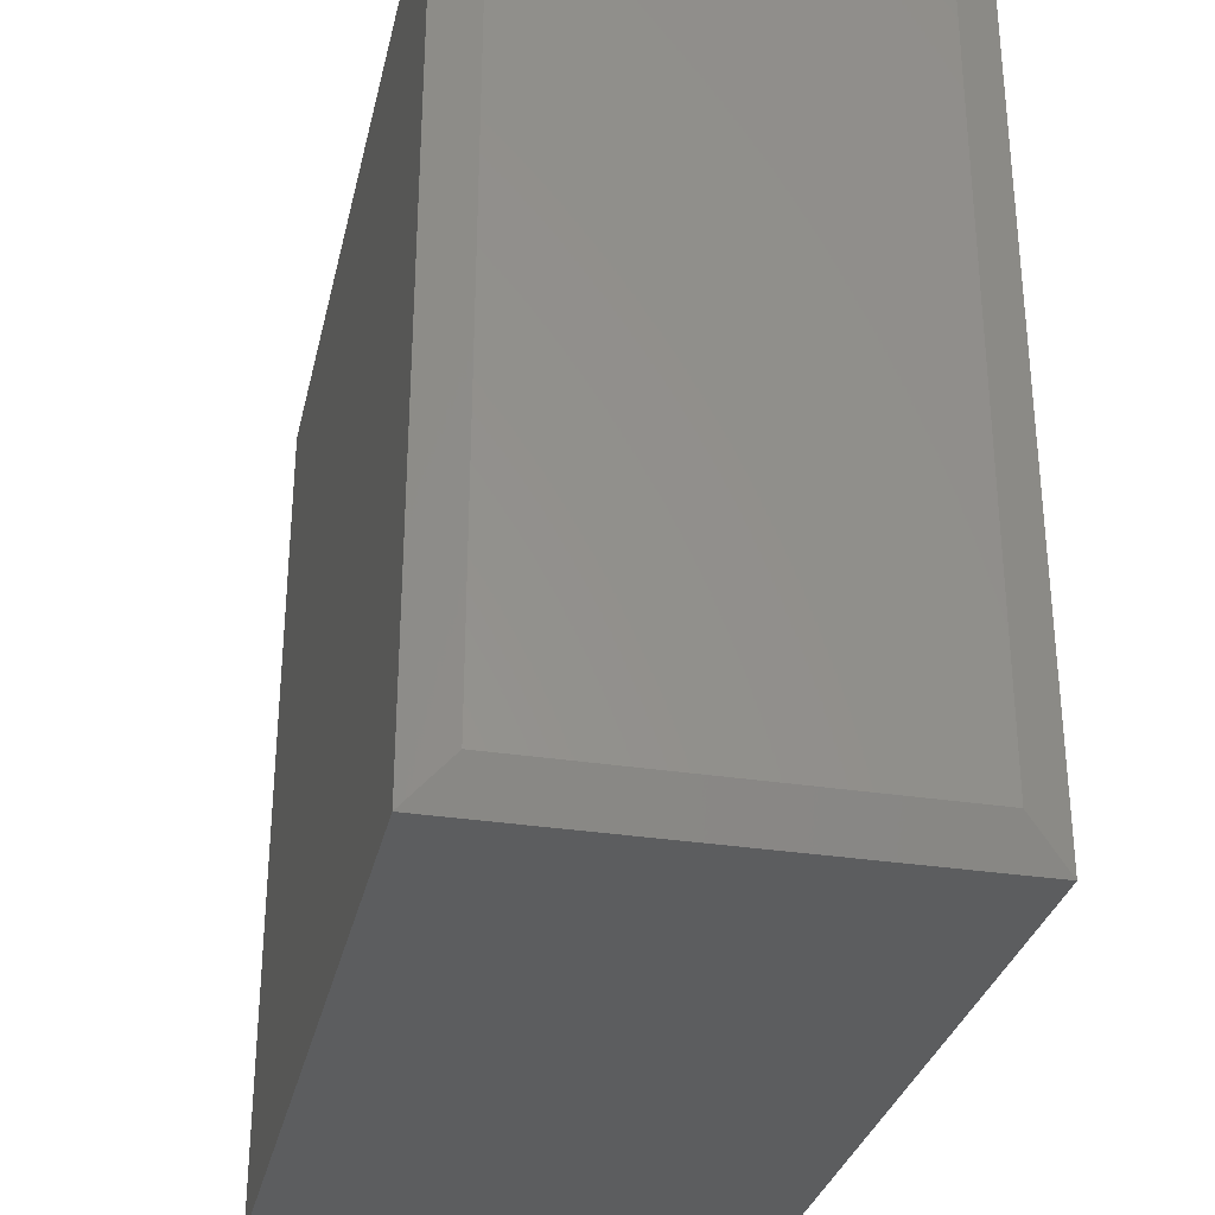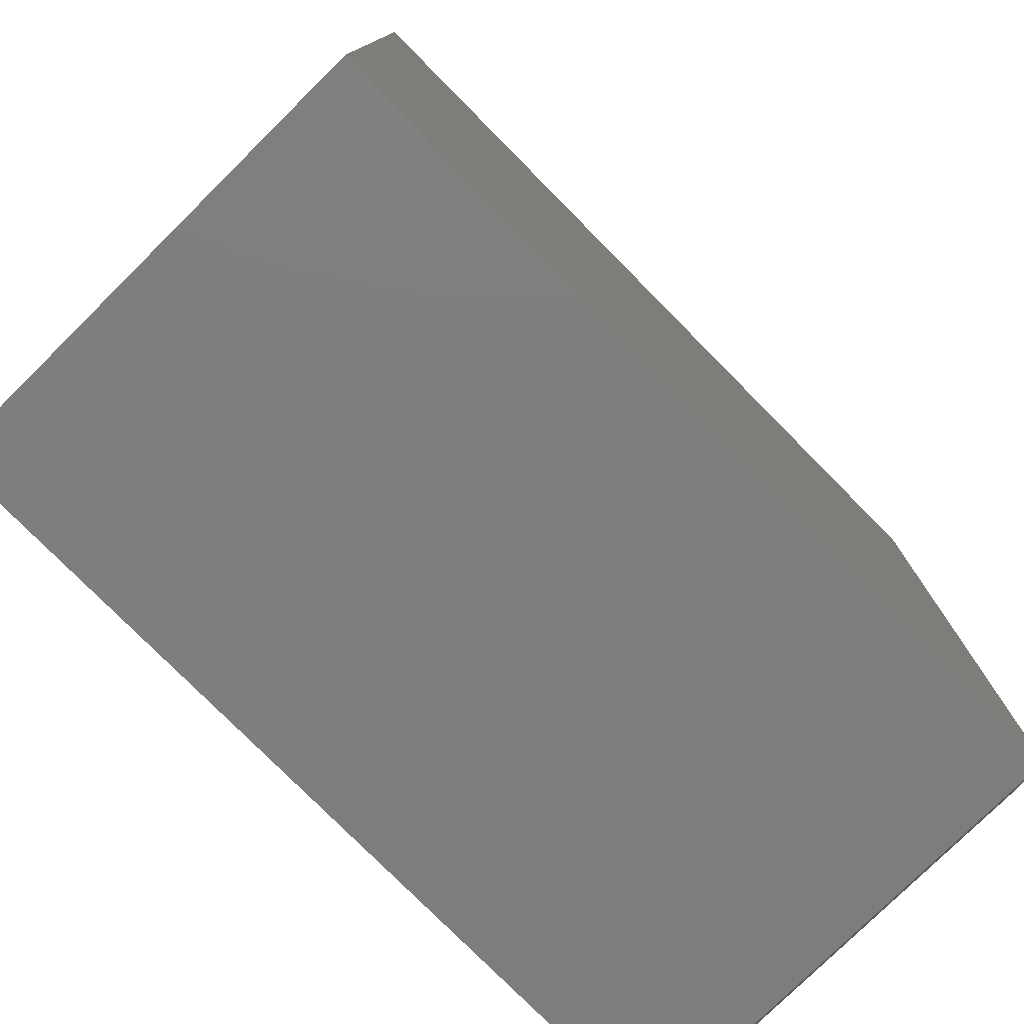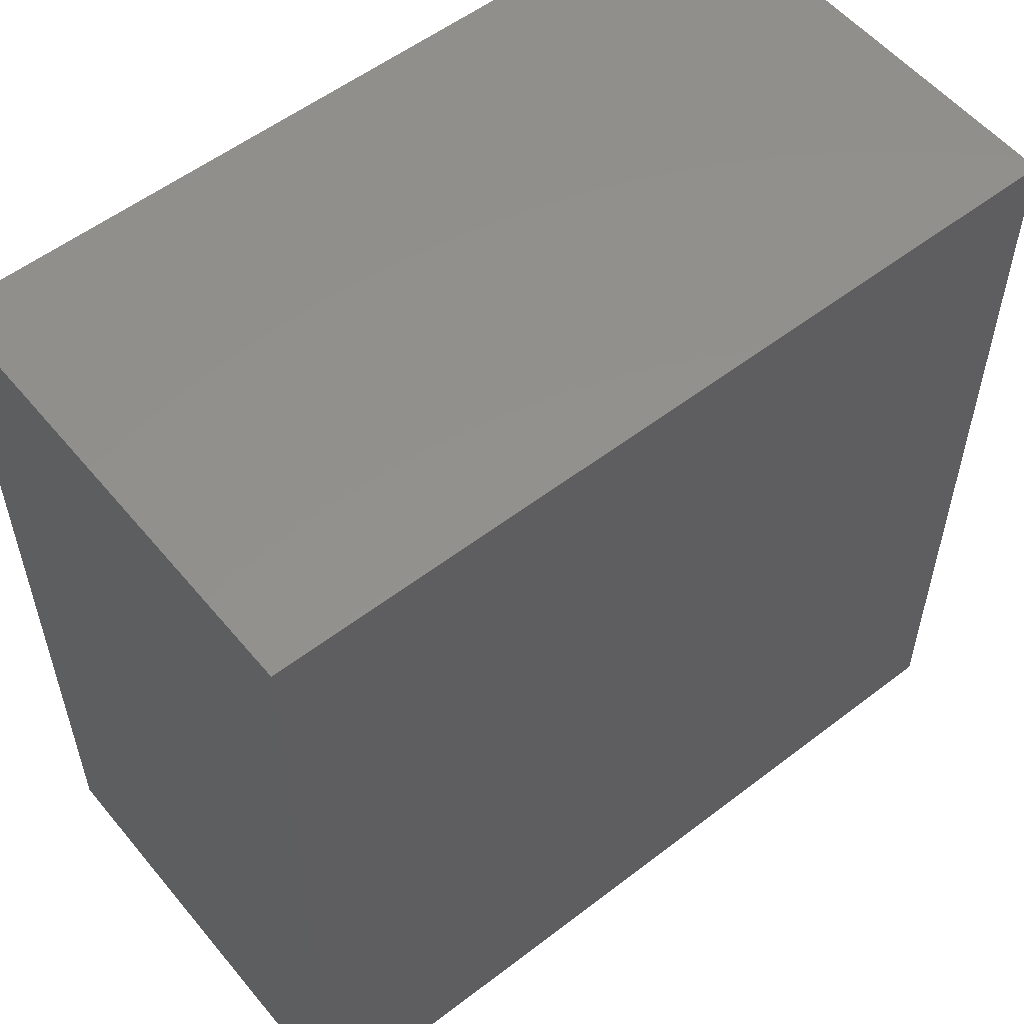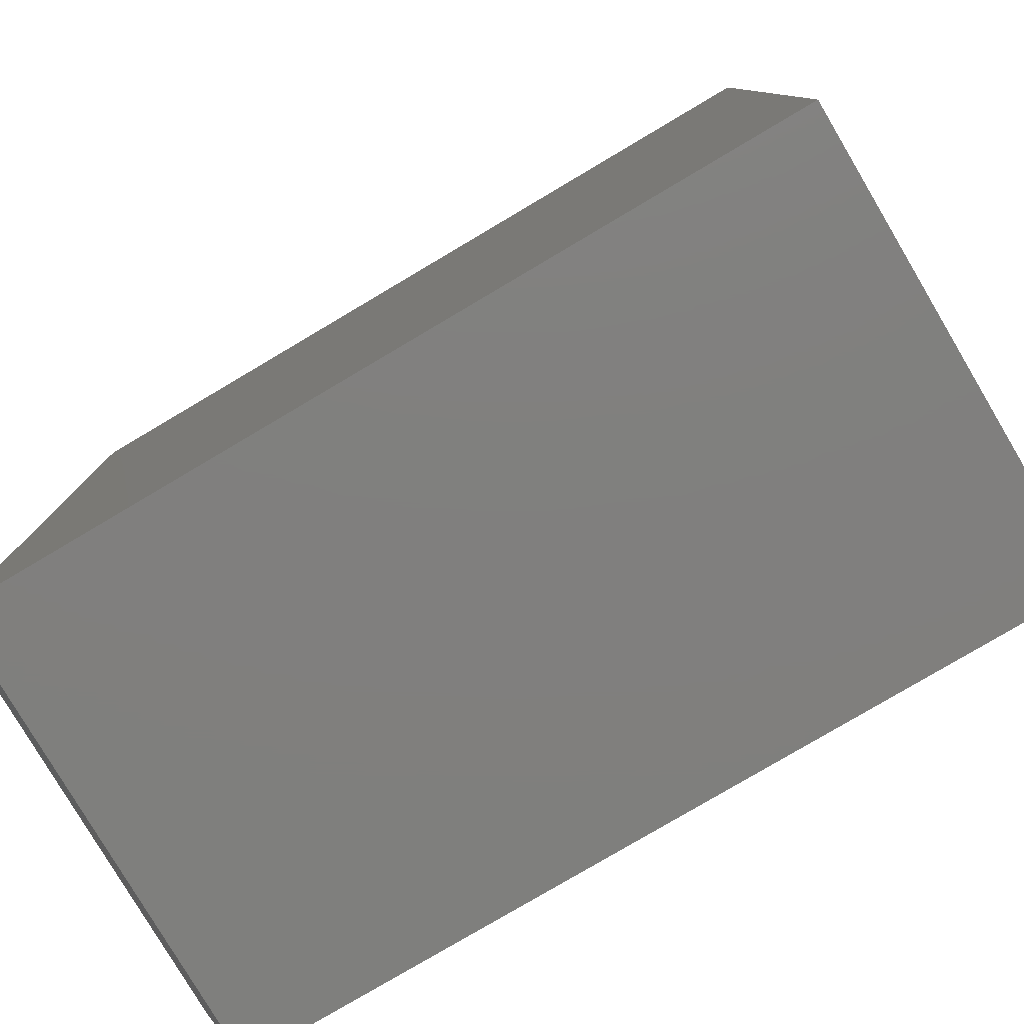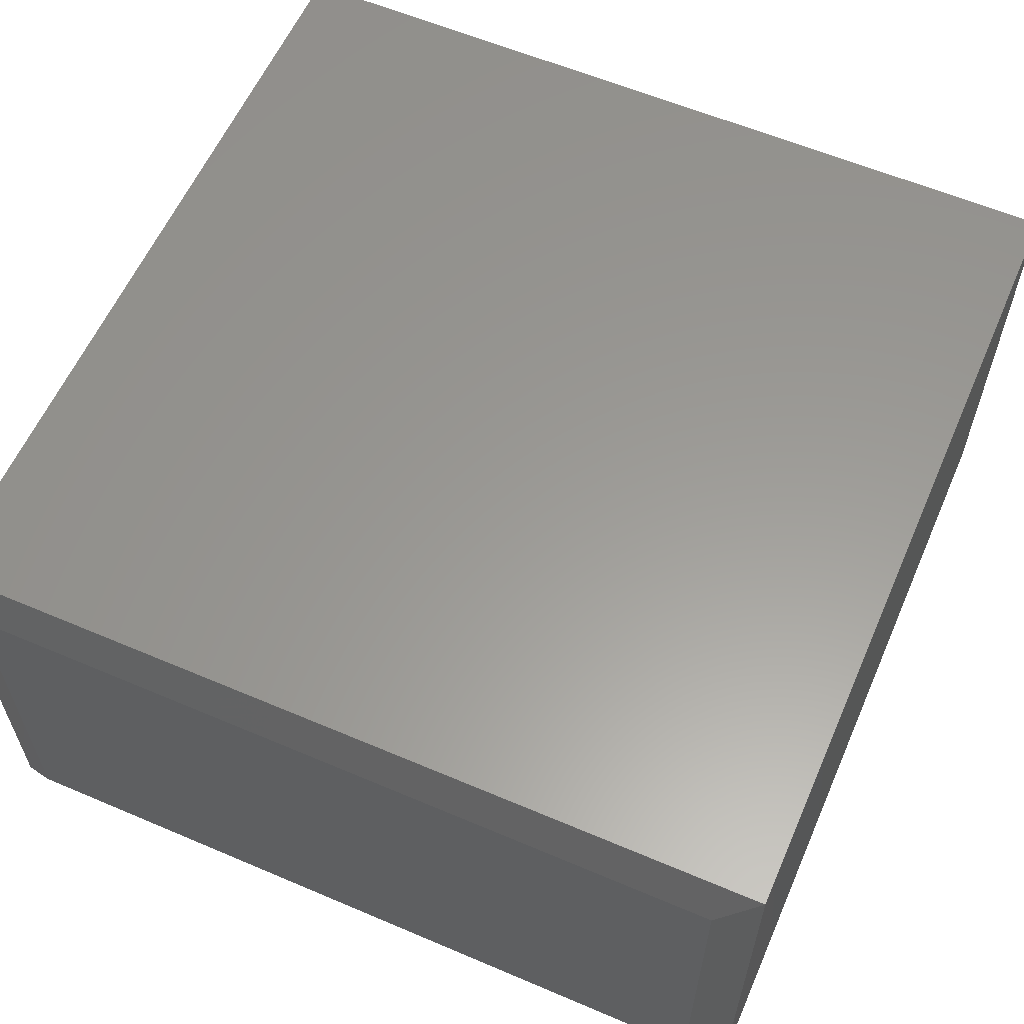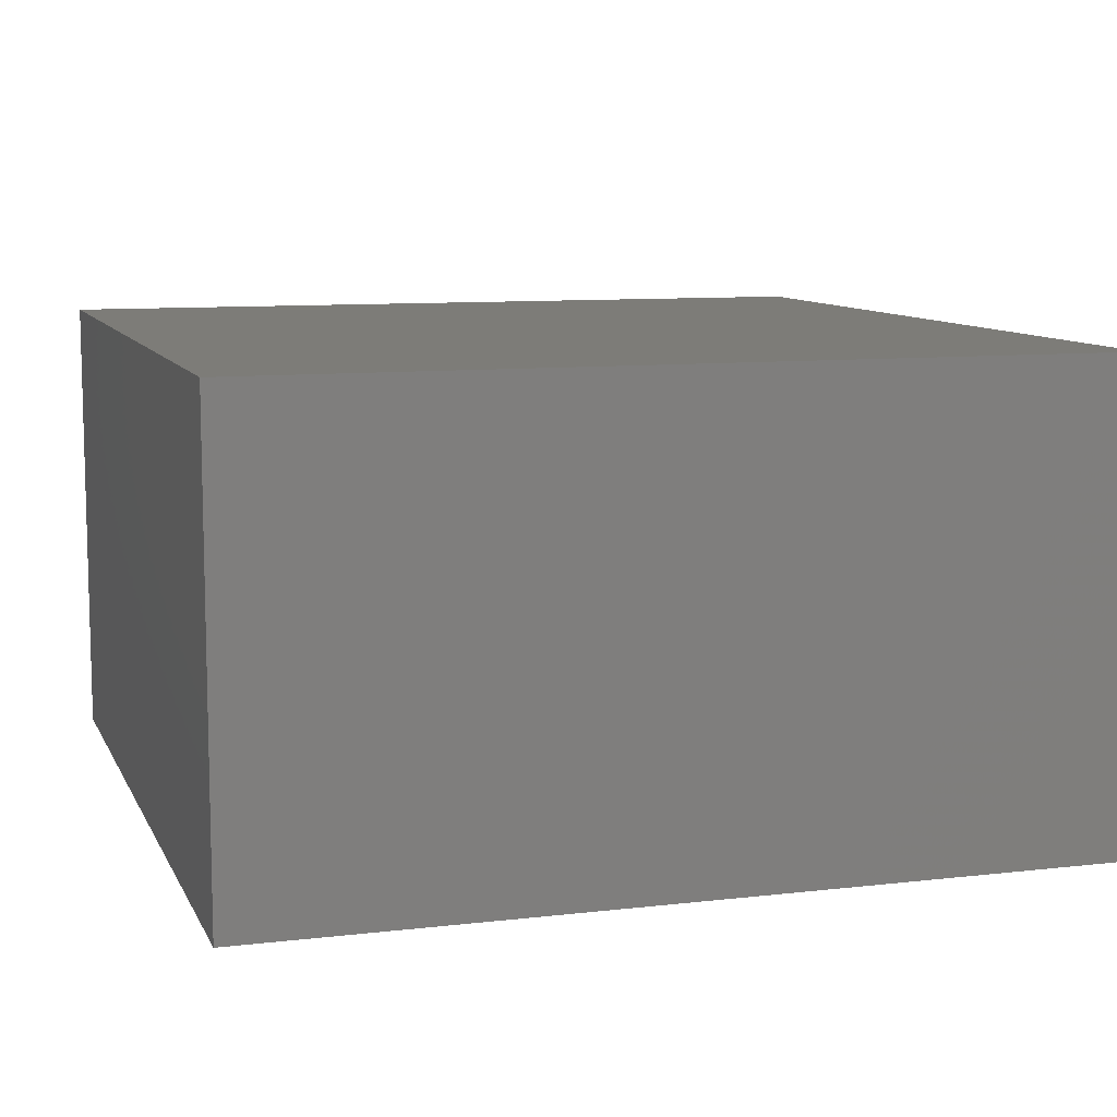
<metadata>
{"format":"stl","ext":"stl","renderer":"f3d","projection":"perspective","resolution":1024,"background":"white","views":[{"elev":-31.2,"azim":77.4,"up":"+Z"},{"elev":-77.8,"azim":-45.3,"up":"+Z"},{"elev":55.2,"azim":-39.0,"up":"+Z"},{"elev":-79.6,"azim":-149.4,"up":"+Z"},{"elev":59.6,"azim":113.6,"up":"+Y"},{"elev":9.5,"azim":-17.1,"up":"+Y"}]}
</metadata>
<code>
# stl→obj: 12 verts, 20 faces
v -0.4576 -0.6172 -0.5514
v 0.6451 -0.6172 -0.5514
v -0.4576 -0.6172 0.5748
v 0.6451 -0.6172 0.5748
v -0.4576 1.808e-17 -0.5514
v -0.4576 1.431e-16 0.5748
v 0.6451 1.405e-16 -0.5514
v 0.6451 2.655e-16 0.5748
v 0.6686 -0.5625 -0.4967
v 0.6686 -0.05469 -0.4967
v 0.6686 -0.5625 0.5201
v 0.6686 -0.05469 0.5201
f 1 2 3
f 3 2 4
f 5 6 7
f 7 6 8
f 4 8 3
f 3 8 6
f 9 10 11
f 11 10 12
f 1 5 2
f 2 5 7
f 2 7 9
f 9 7 10
f 8 12 7
f 7 12 10
f 8 4 12
f 12 4 11
f 4 2 11
f 11 2 9
f 3 6 1
f 1 6 5

</code>
